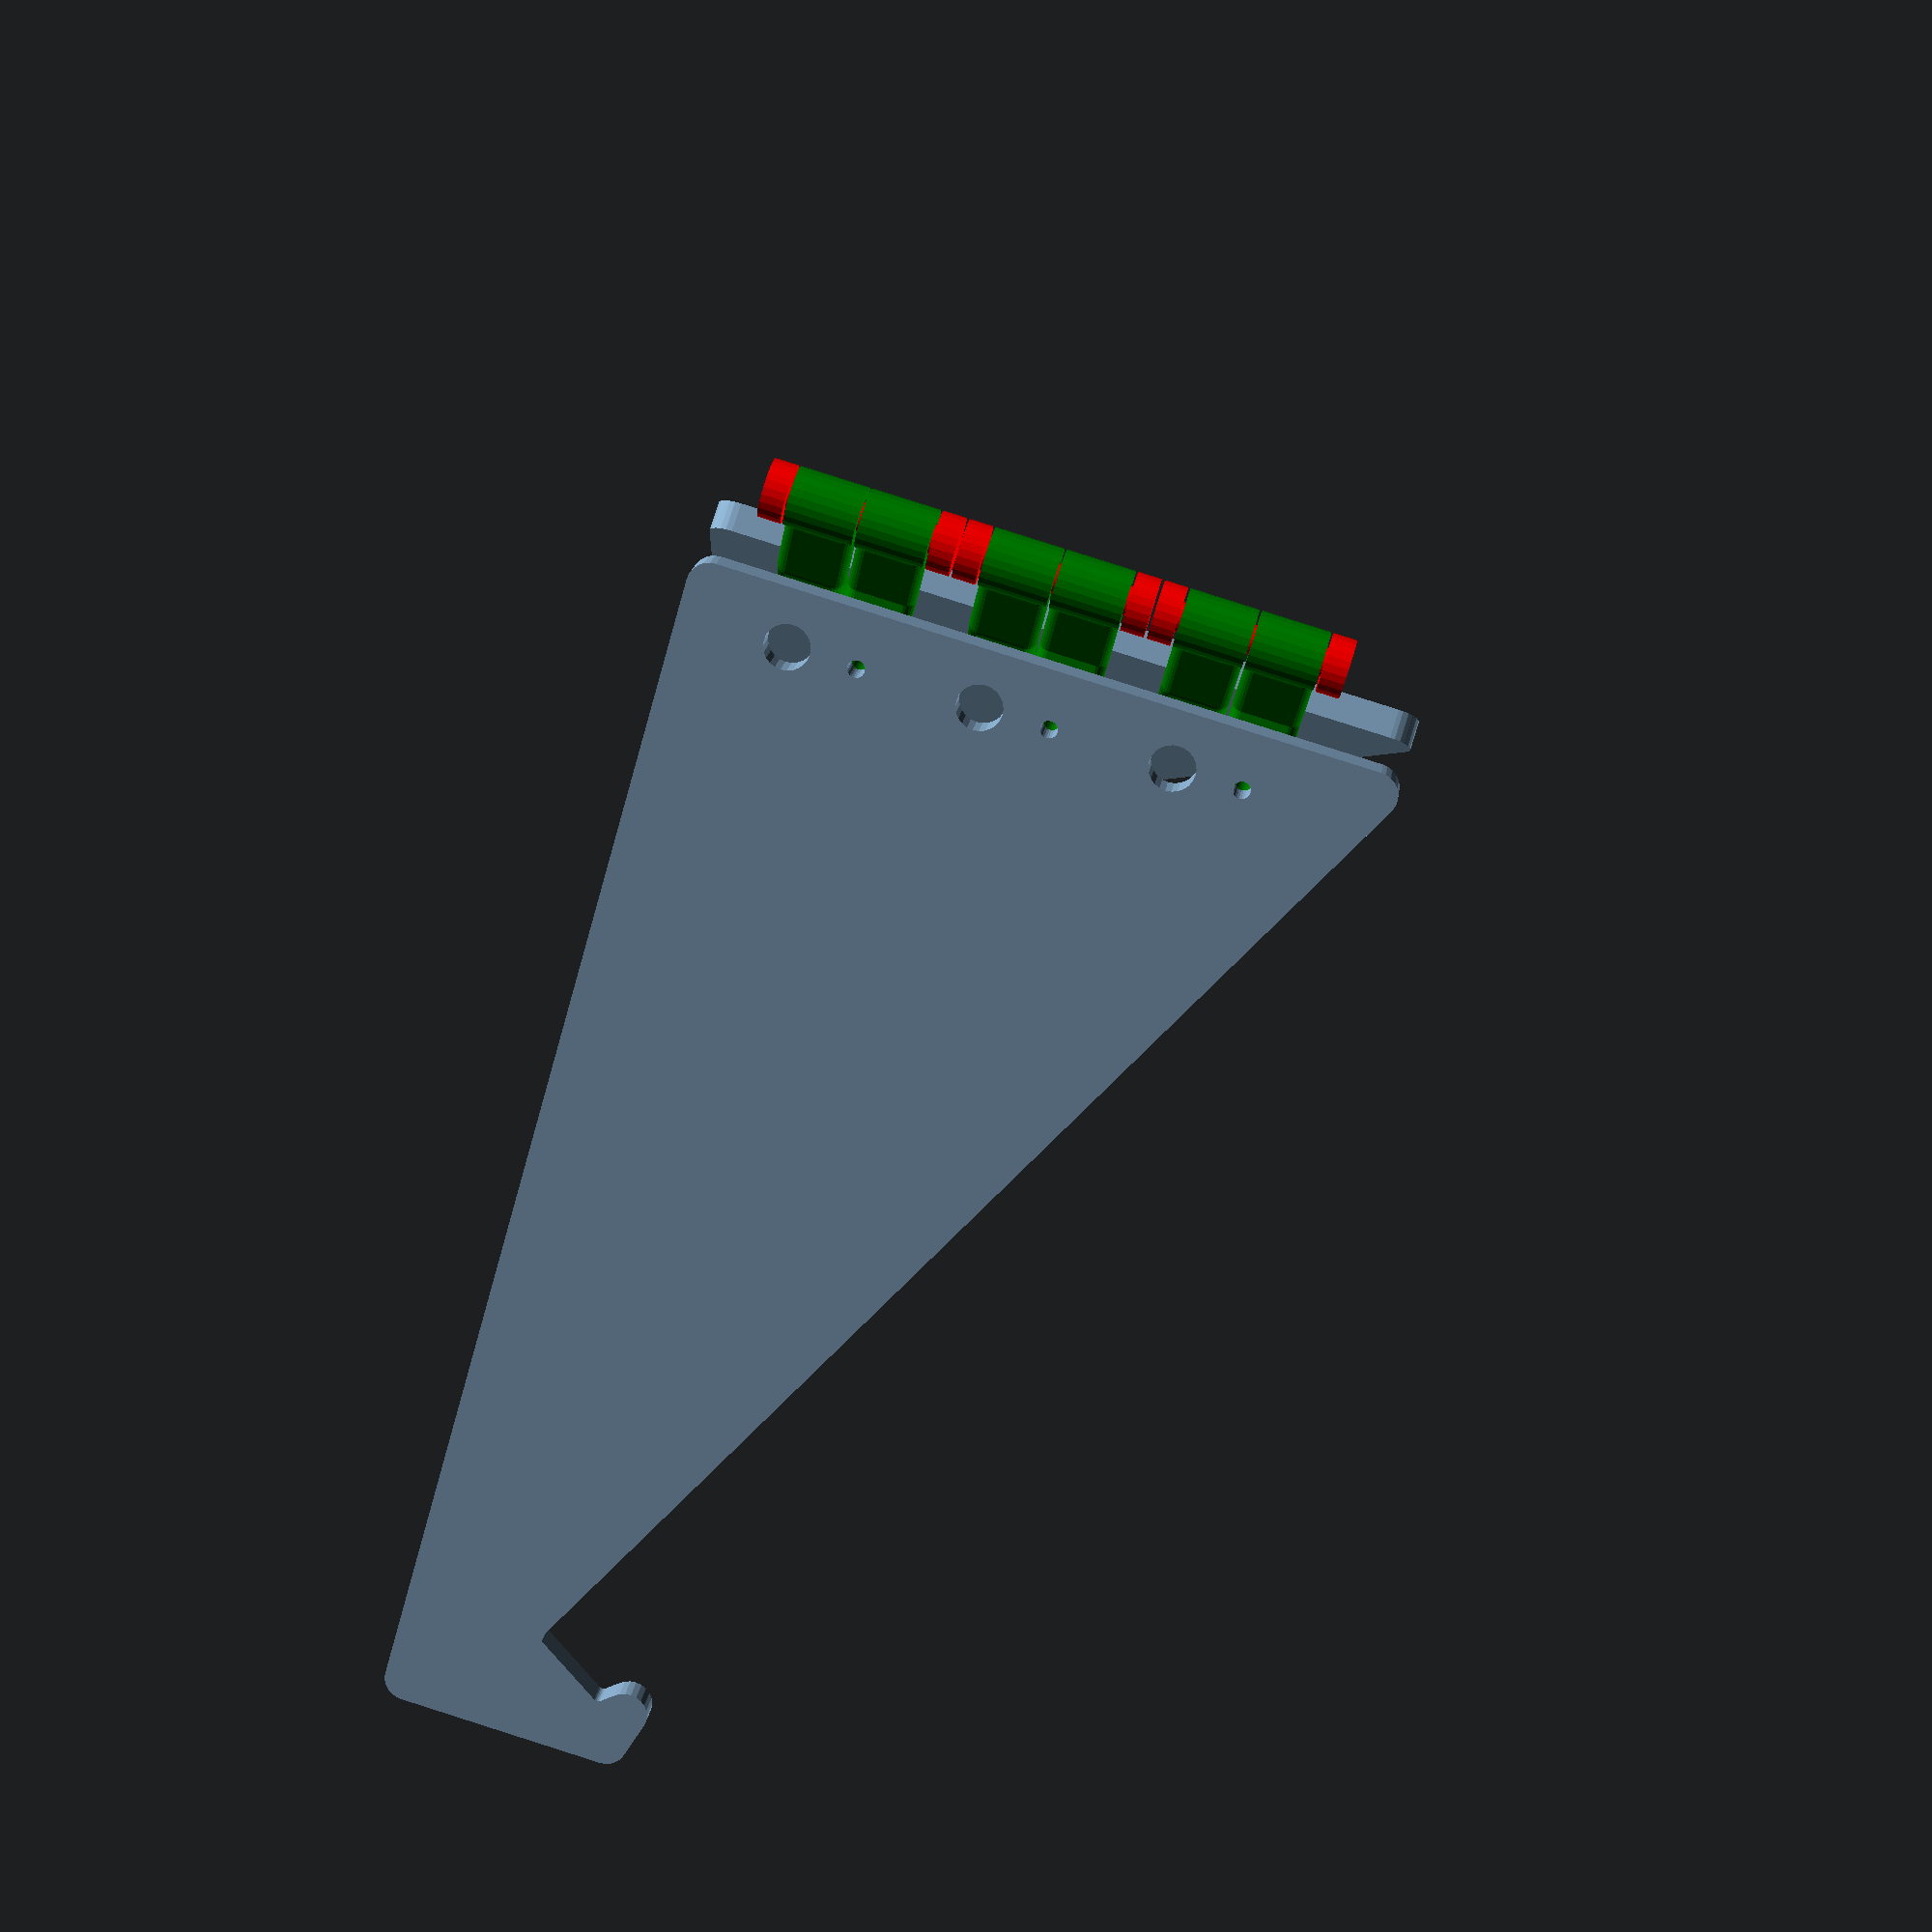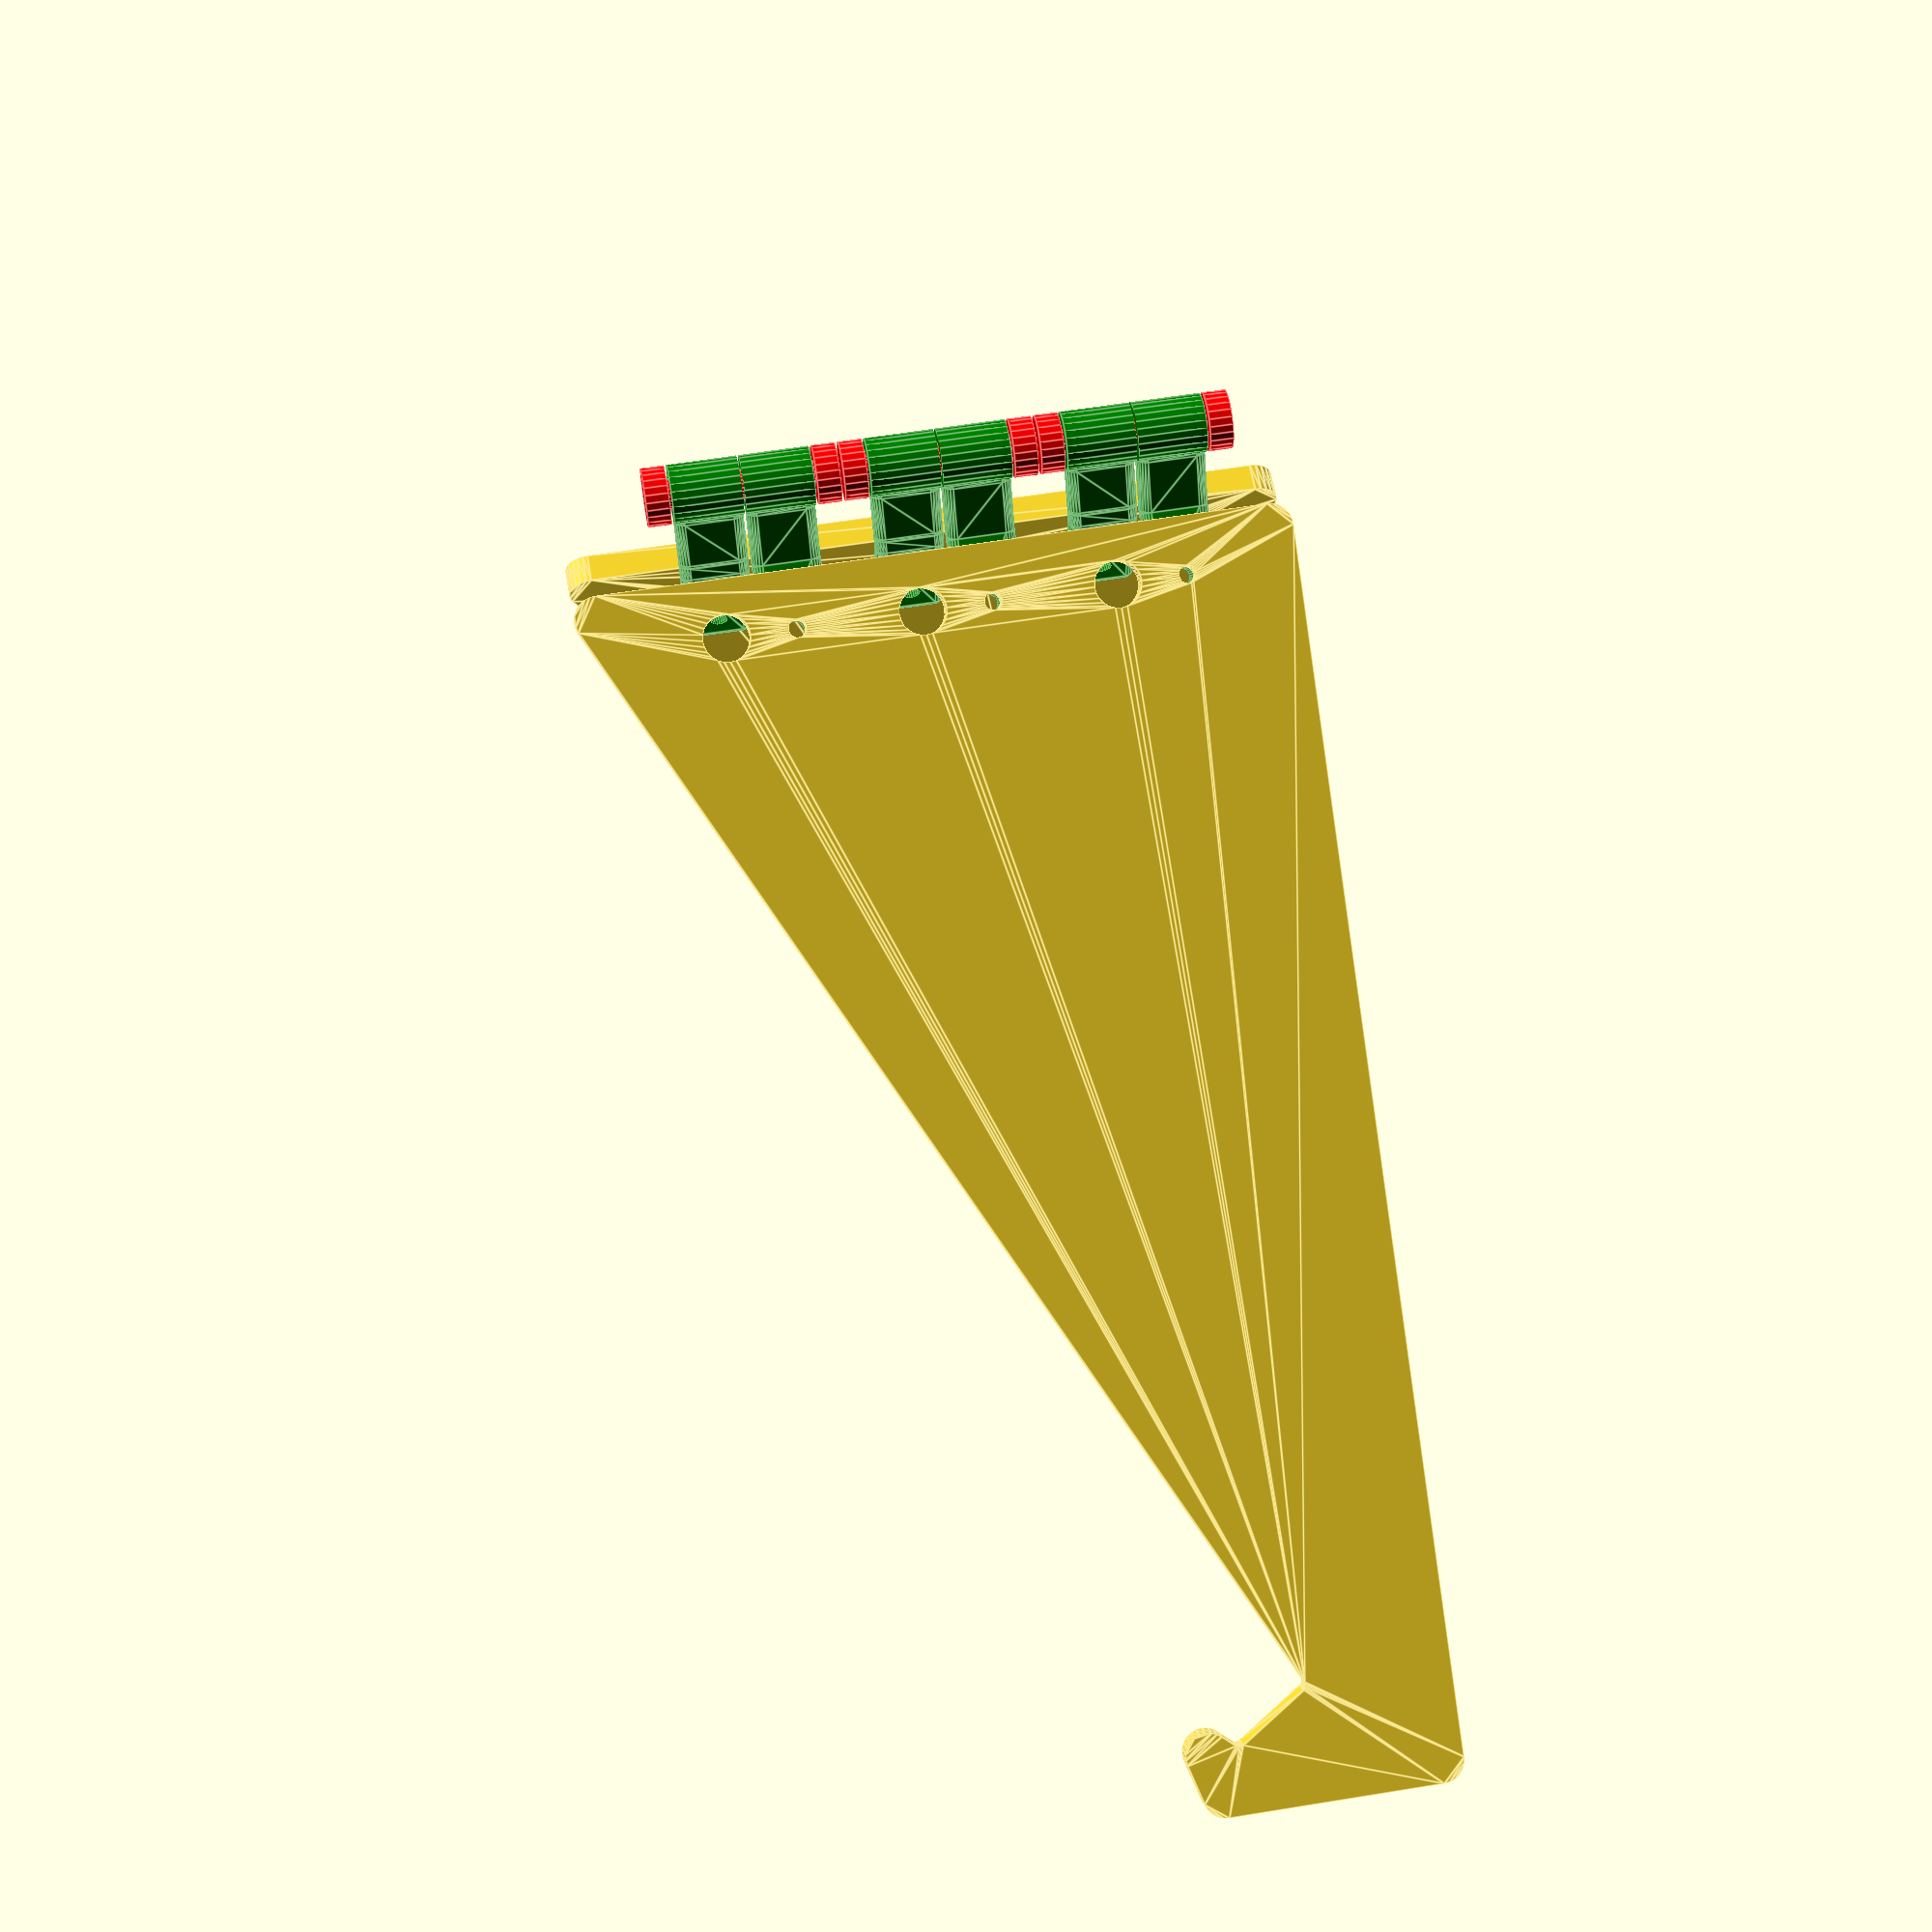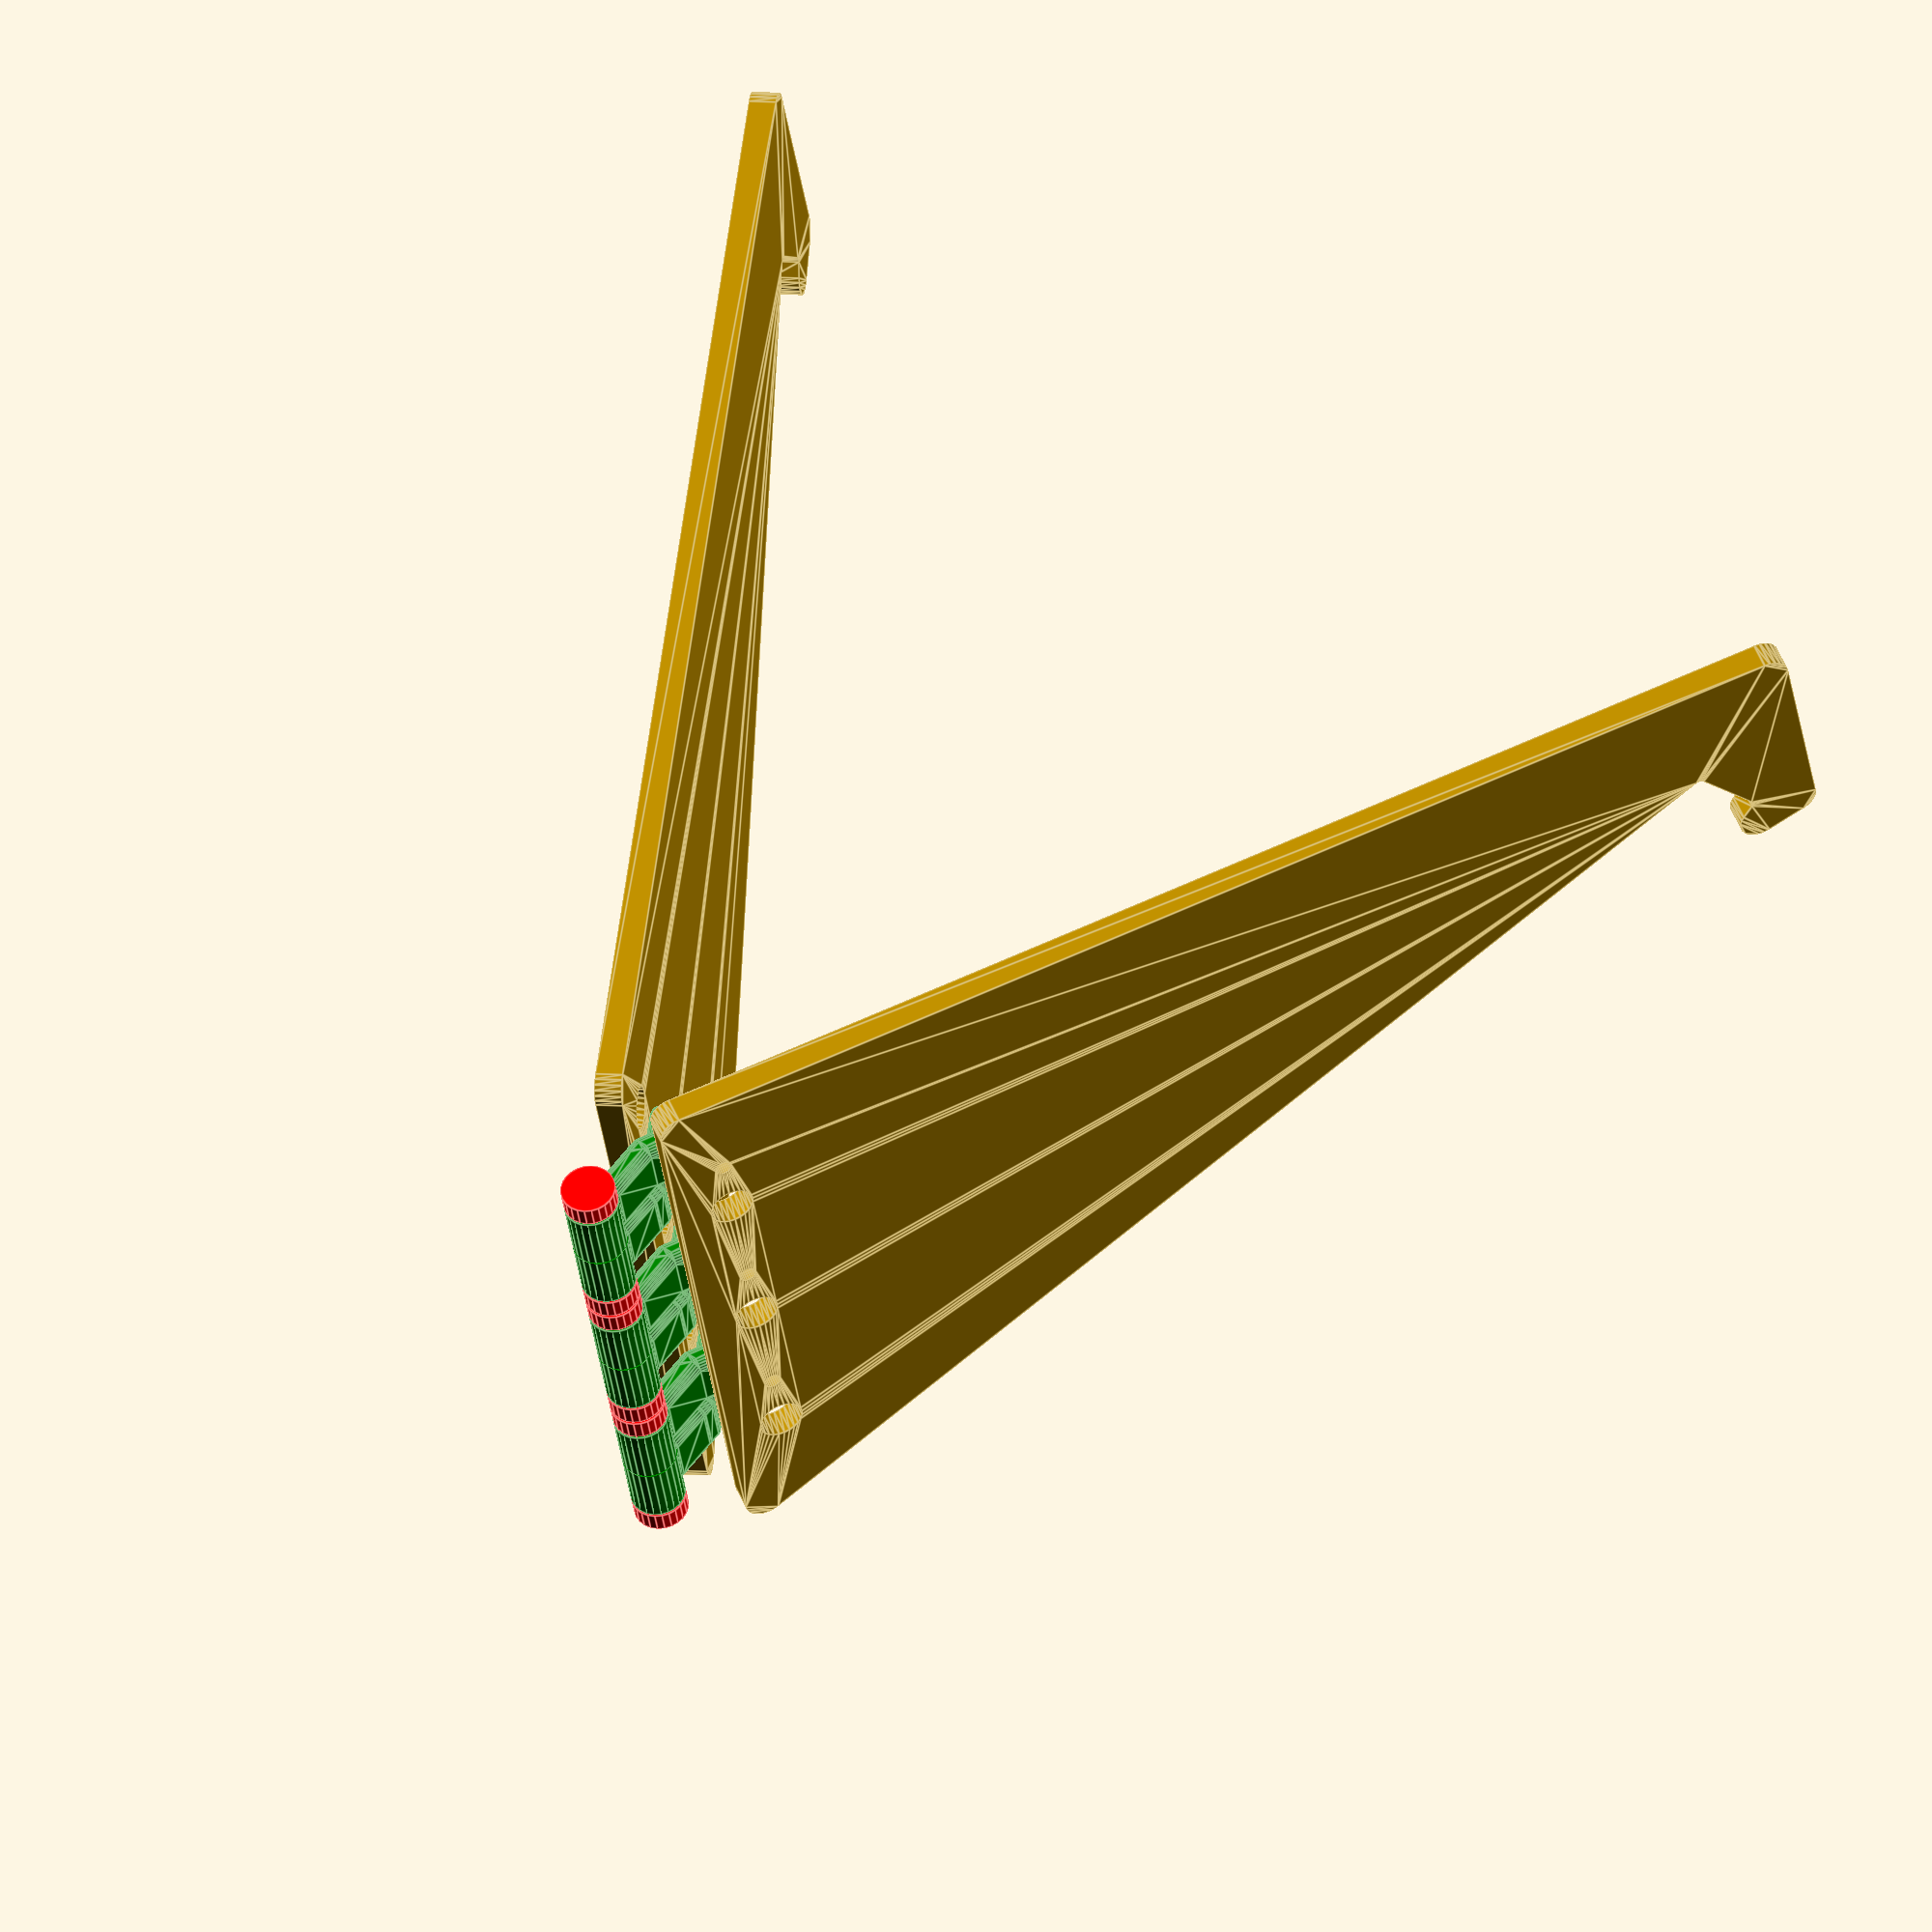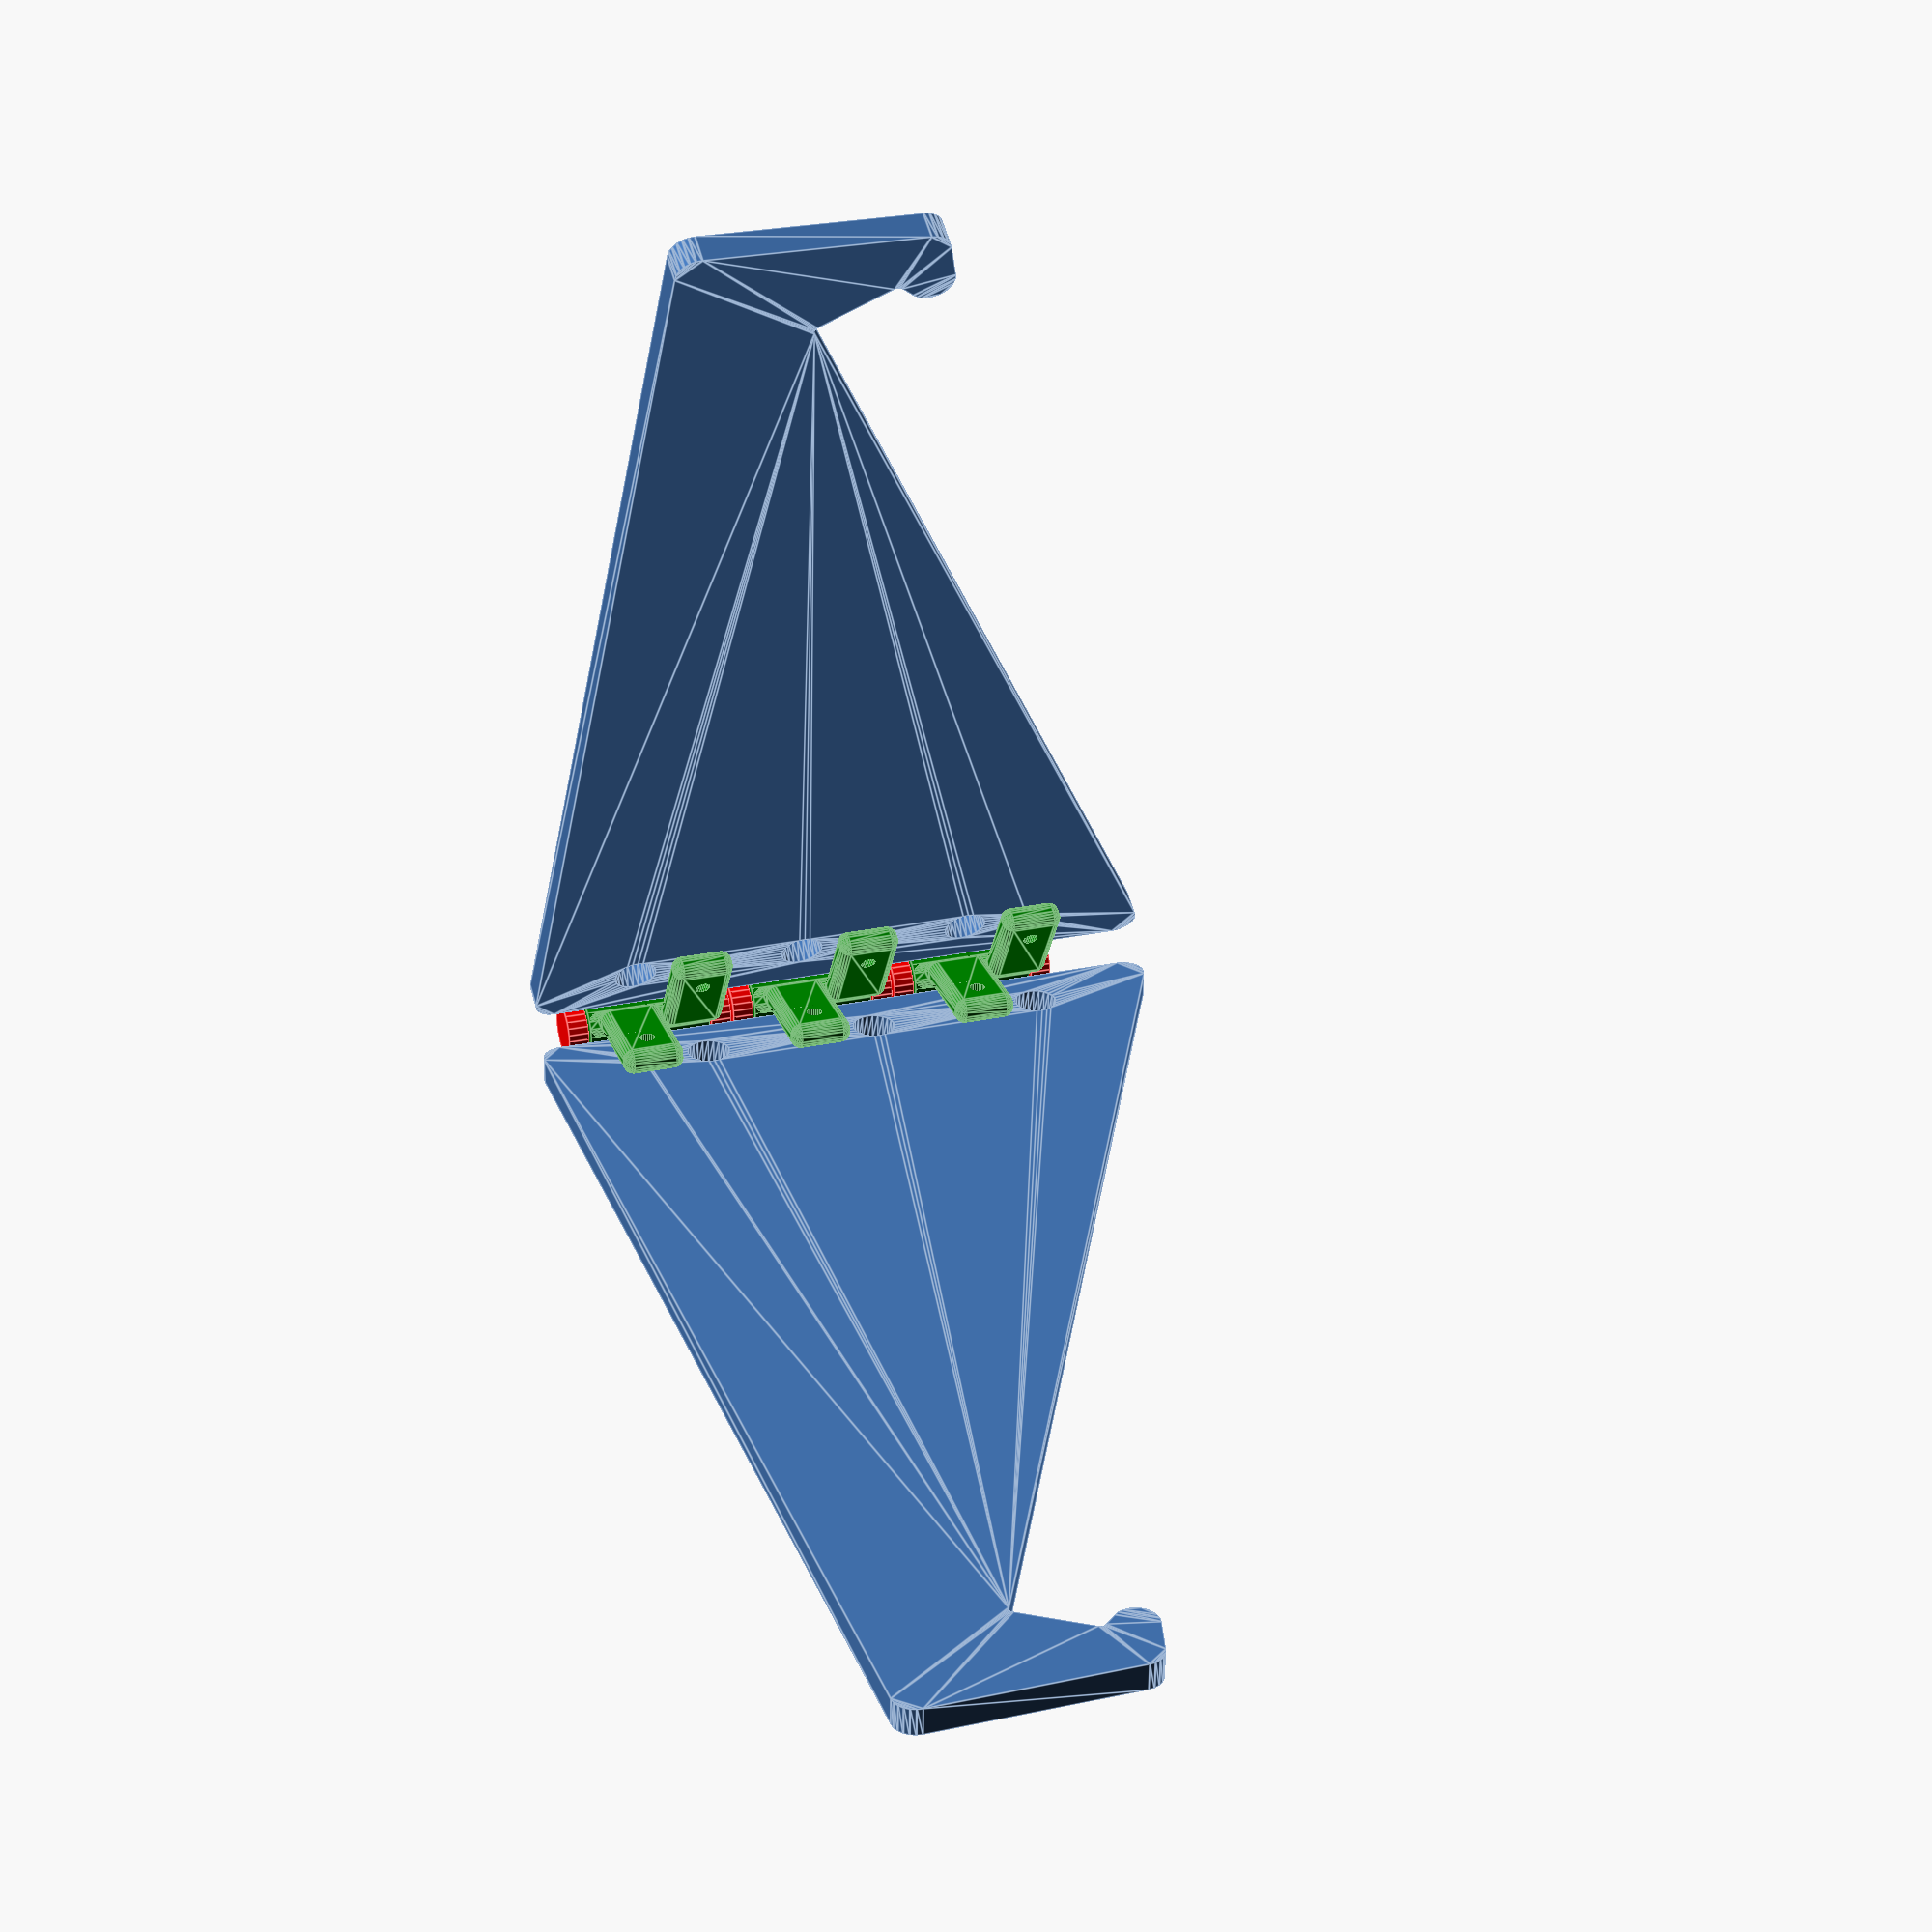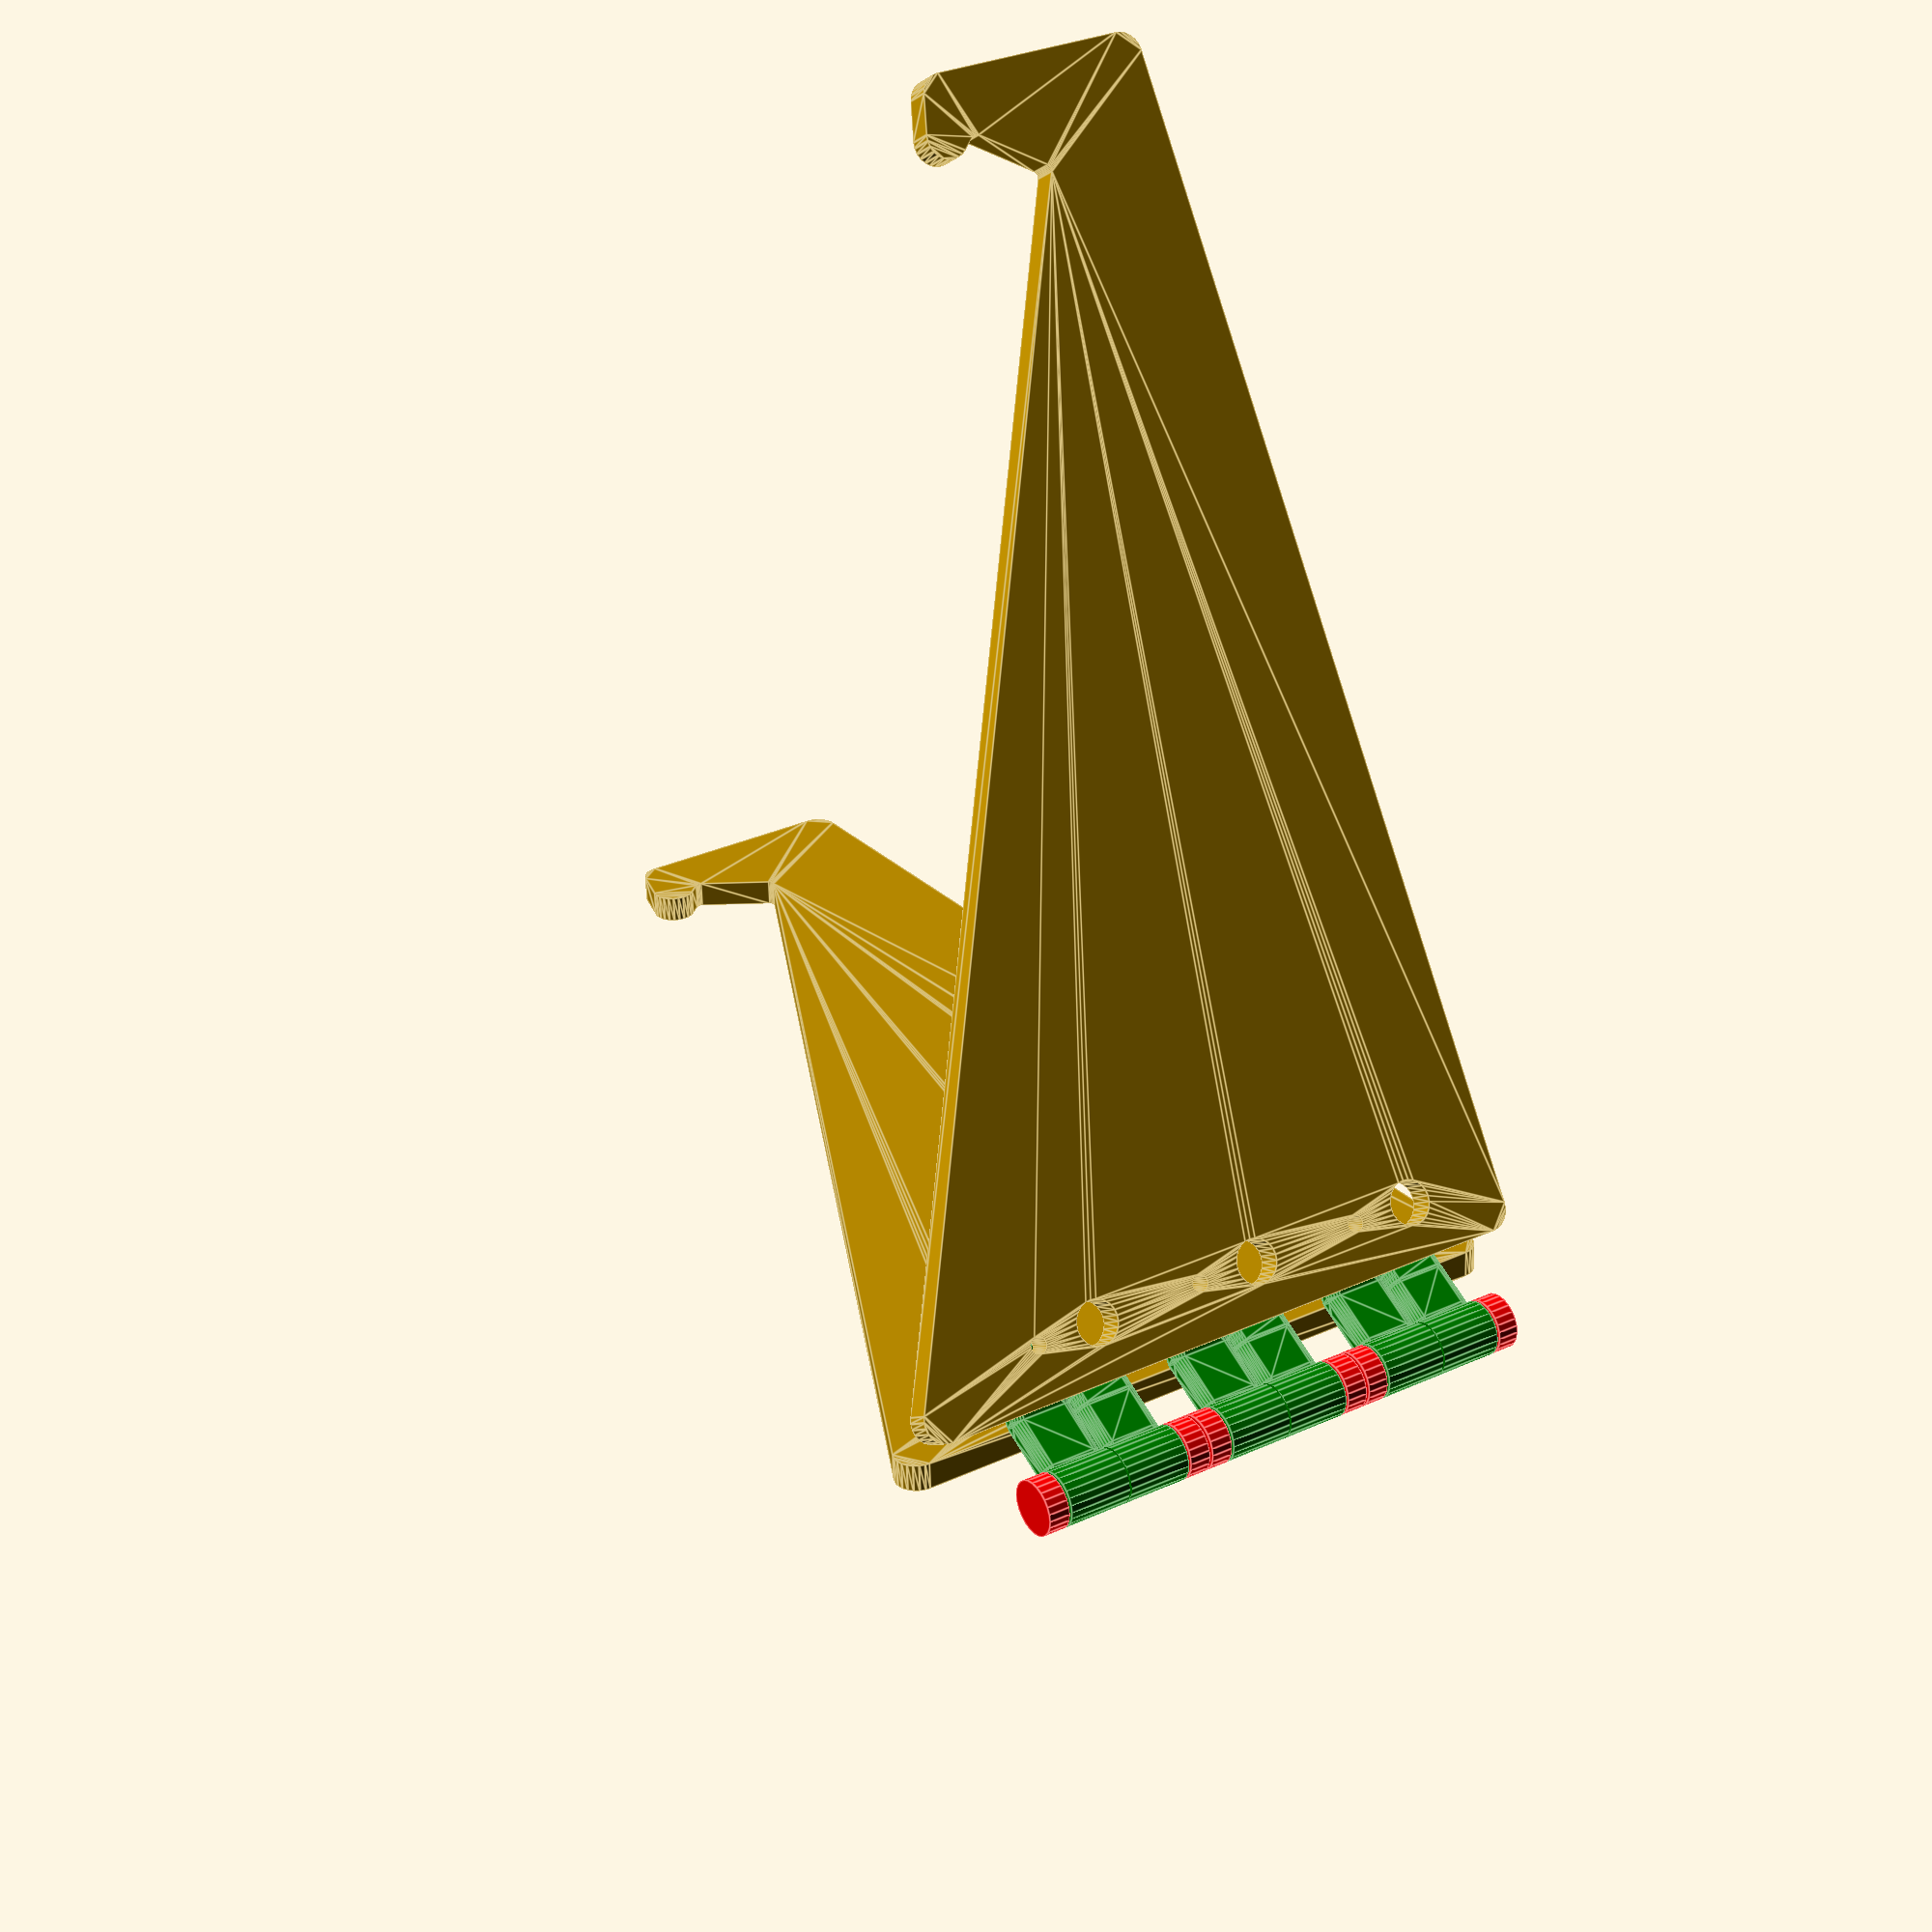
<openscad>
/* ========== *
 * Parameters *
 * ========== */

/* [Output] */

RENDER = "all"; // ["all", "assembly folded", "joint", "joint cut", "leg1", "leg2"]


/* [Parameters] */

// Laptop dimensions
laptop = [200, 300, 15];
// Angle for the laptop
laptop_tilt = 30;
// Raise the laptop off the ground
laptop_lift = 25;

// Half of the angle between legs
leg_angle = 30;
// Thickness of the material used for the legs
leg_thickness = 5;
// Extra offset at the front of the notch
leg_notch_offset = 10;
// Offset from the joint axis to the screw
leg_hole_offset = 15;

// How much to round the corners
rounding = 4;

// Screw radius
hole_r = 3 / 2;
// Screw cap radius
hole_cap_r = 8 / 2;
// Put screws away from each other
hole_spread = 6;

joint_h = 24;
joint_cap_h = 4;

joint_rounding = 2;


/* [Hidden] */

$fn = 24;
NOZ = 0.4;
E = 0.01;

halfjoint_h = (joint_h - NOZ) / 2;

leg_axis_extra_offset = leg_thickness * 2;


/* ============ *
 * Calculations *
 * ============ */

// Projection of the laptop bottom at this tilt
support = [
    cos(laptop_tilt) * laptop.x,
    sin(laptop_tilt) * laptop.x,
];

// Projection of the laptop front at this tilt
notch = [
    cos(90 - laptop_tilt) * laptop.z,
    sin(90 - laptop_tilt) * laptop.z,
];

holes = [
    [leg_hole_offset, laptop_lift],
    [leg_hole_offset, laptop_lift + support.y / 3],
    [leg_hole_offset, laptop_lift + support.y * 2 / 3],
];


/* ======= *
 * Modules *
 * ======= */

module _render(r) {
    if (is_undef(r) && RENDER == "all" || RENDER == r)
        children();
}

// 2D base of the leg, not scaled for the leg angle
module leg_base() {
    // notch_offset = 0;

    p_origin = [0, 0];
    p_front_bottom = [support.x + notch.x + leg_notch_offset, 0];
    p_notch_front_top = [support.x + notch.x + leg_notch_offset, laptop_lift + notch.y * 3/2];
    p_notch_back_top = [support.x + notch.x - leg_notch_offset, laptop_lift + notch.y * 2];
    p_notch_back_middle = [support.x + notch.x, laptop_lift + notch.y];
    p_notch_back_bottom = [support.x, laptop_lift];
    p_back_top = [0, support.y + laptop_lift];

    ps = [
        p_origin,
        p_front_bottom,
        p_notch_front_top,
        p_notch_back_top,
        p_notch_back_middle,
        p_notch_back_bottom,
        p_back_top,
    ];

    polygon(ps);

    // %for (p = ps) {
    //     color("red")
    //     translate(p)
    //         circle(2);
    // }
}

// 2D base of the leg, scaled for the leg angle
module leg_base_angled() {
    front_extent = support.x * tan(leg_angle);
    assert(front_extent * 2 <= laptop.y * 0.8, "The legs open too wide for the laptop");

    scale([1 / cos(leg_angle), 1])
        leg_base();
}

module leg_base_rounded() {
    // Concave corners
    offset(-1)
    offset(1)
    // Convex corners
    offset(rounding)
    offset(-rounding)
        leg_base_angled();
}

module leg_base_holed(hole_offset) {
    assert(is_num(hole_offset));

    difference() {
        leg_base_rounded();

        translate([0, hole_offset])
        for (hole = holes) {
            assert(hole.x > leg_thickness + hole_r, "Hole offset too small");
            translate([hole.x - leg_thickness, hole.y])
                circle(hole_r);
        }

        translate([0, -hole_offset])
        for (hole = holes) {
            assert(hole.x > leg_thickness + hole_r, "Hole offset too small");
            translate([hole.x - leg_thickness, hole.y])
                circle(hole_cap_r);
        }
    }
}


module leg(hole_offset) {
    translate([leg_axis_extra_offset + leg_thickness, 0, 0])
    rotate([90, 0, 0])
    linear_extrude(leg_thickness, center = true)
        leg_base_holed(hole_offset);
}


module leg_pair(angle) {
    rotate([0, 0, angle])
    translate([0, leg_thickness / 2, 0])
        leg(hole_spread);

    rotate([0, 0, -angle])
    translate([0, -leg_thickness / 2, 0])
        leg(-hole_spread);
}


module joint_attachment() {
    joint_extent = leg_axis_extra_offset + leg_hole_offset + halfjoint_h / 2;

    module profile() {
        intersection() {
            union() {
                translate([joint_extent / 2, leg_thickness * 3/2])
                square([joint_extent, leg_thickness], center = true);

                rotate(leg_angle)
                translate([joint_extent / 4 + leg_thickness / 2 + NOZ, 0])
                square([joint_extent / 2, leg_thickness], center = true);
            }

            translate([0, - leg_thickness])
            square([joint_extent, leg_thickness * 3]);

            rotate(leg_angle)
            translate([joint_extent, - leg_thickness * 3/2])
            square([joint_extent * 2, leg_thickness * 4], center = true);
        }
    }

    module attachment(rounding) {
        minkowski() {
            linear_extrude(halfjoint_h - rounding * 2, center = true)
            offset(- rounding)
            profile();

            sphere(rounding);
        }
    }

    difference() {
        attachment(joint_rounding);

        translate([joint_extent - halfjoint_h / 2, leg_thickness * 3/2, 0])
        rotate([90, 0, 0])
            cylinder(leg_thickness + E, r = hole_r, center = true);
    }
}


module joint(angle) {
    assert(is_num(angle));

    color("green")
    difference() {
        cylinder(joint_h, r = leg_thickness, center = true);

        cube([leg_thickness * 2, leg_thickness * 2, NOZ], center = true);
        cylinder(joint_h + E, r = leg_thickness / 2 + NOZ, center = true);
    }

    color("red") {
        pin_h = joint_h + NOZ * 2;

        // Central pin
        cylinder(pin_h + E, r = leg_thickness / 2, center = true);

        // Top cap
        translate([0, 0, (pin_h + joint_cap_h) / 2])
            cylinder(joint_cap_h, r = leg_thickness, center = true);

        // Bottom cap
        translate([0, 0, - (pin_h + joint_cap_h) / 2])
            cylinder(joint_cap_h, r = leg_thickness, center = true);
    }

    // Attachments
    color("green") {

        // Top attachment
        rotate([0, 0, angle])
        translate([0, 0, (halfjoint_h + NOZ) / 2])
            joint_attachment();

        // Bottom attachment
        mirror([0, 1, 0])
        rotate([0, 0, angle])
        translate([0, 0, - (halfjoint_h + NOZ) / 2])
            joint_attachment();
    }
}


module joint_triple(angle) {
    for (hole = holes) {
        translate([0, 0, hole.y])
            joint(angle);
    }
}


/* ======= *
 * Outputs *
 * ======= */


module assembly(angle) {
    leg_pair(angle);
    joint_triple(angle);
}

module print_joint() {
    rotate([0, -90, 0])
        joint(90);
}

module cut_leg_1() {
    leg_base_holed(hole_spread);
}

module cut_leg_2() {
    rotate(180)
    mirror([1, 0])
        leg_base_holed(- hole_spread);
}


_render()
    assembly(180 - leg_angle);

_render("assembly folded")
    assembly(0);

_render("joint")
    print_joint();

_render("joint cut")
    projection(cut = true)
    translate([0, 0, halfjoint_h / 2])
    joint(180 - leg_angle);

_render("leg1")
    cut_leg_1();

_render("leg2")
    cut_leg_2();

</openscad>
<views>
elev=95.0 azim=125.3 roll=252.4 proj=p view=wireframe
elev=301.0 azim=242.9 roll=80.4 proj=p view=edges
elev=215.2 azim=232.5 roll=352.4 proj=o view=edges
elev=334.1 azim=27.6 roll=251.0 proj=p view=edges
elev=150.0 azim=207.1 roll=123.9 proj=p view=edges
</views>
